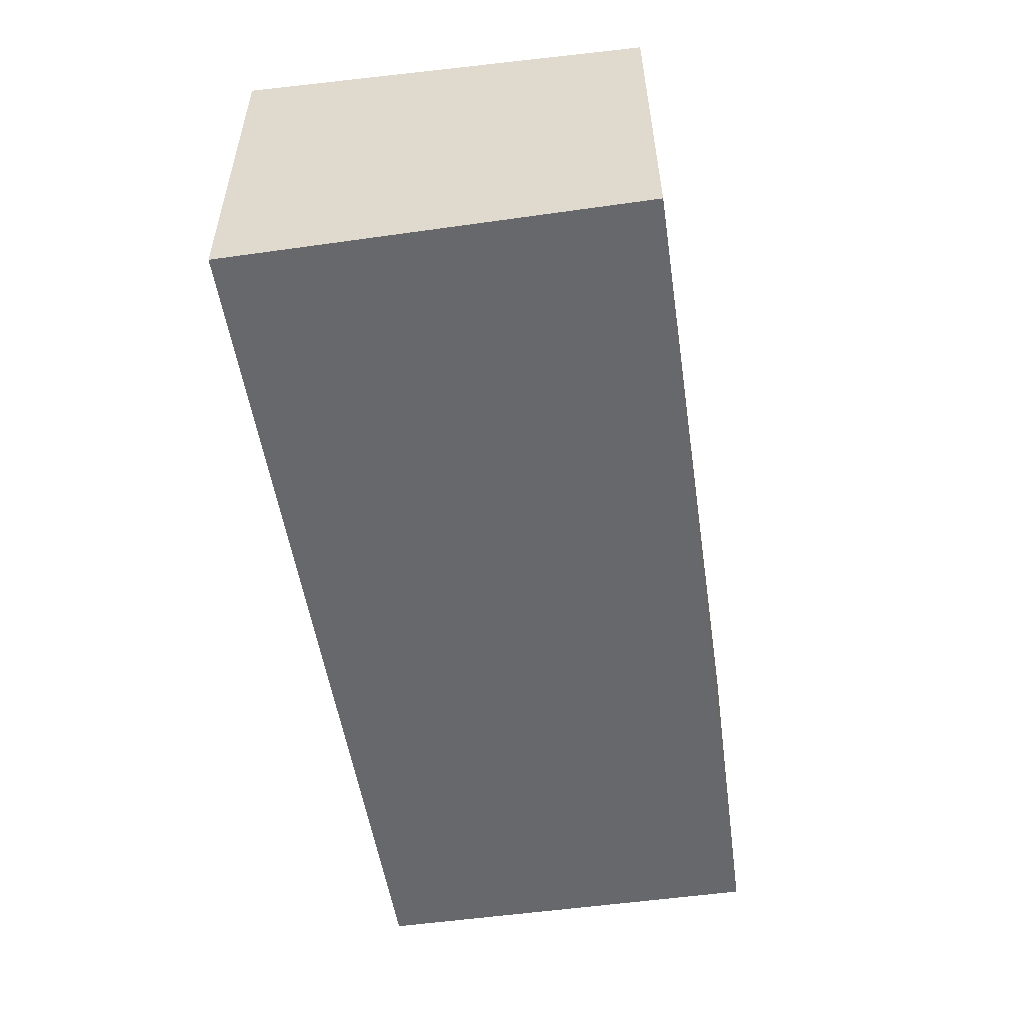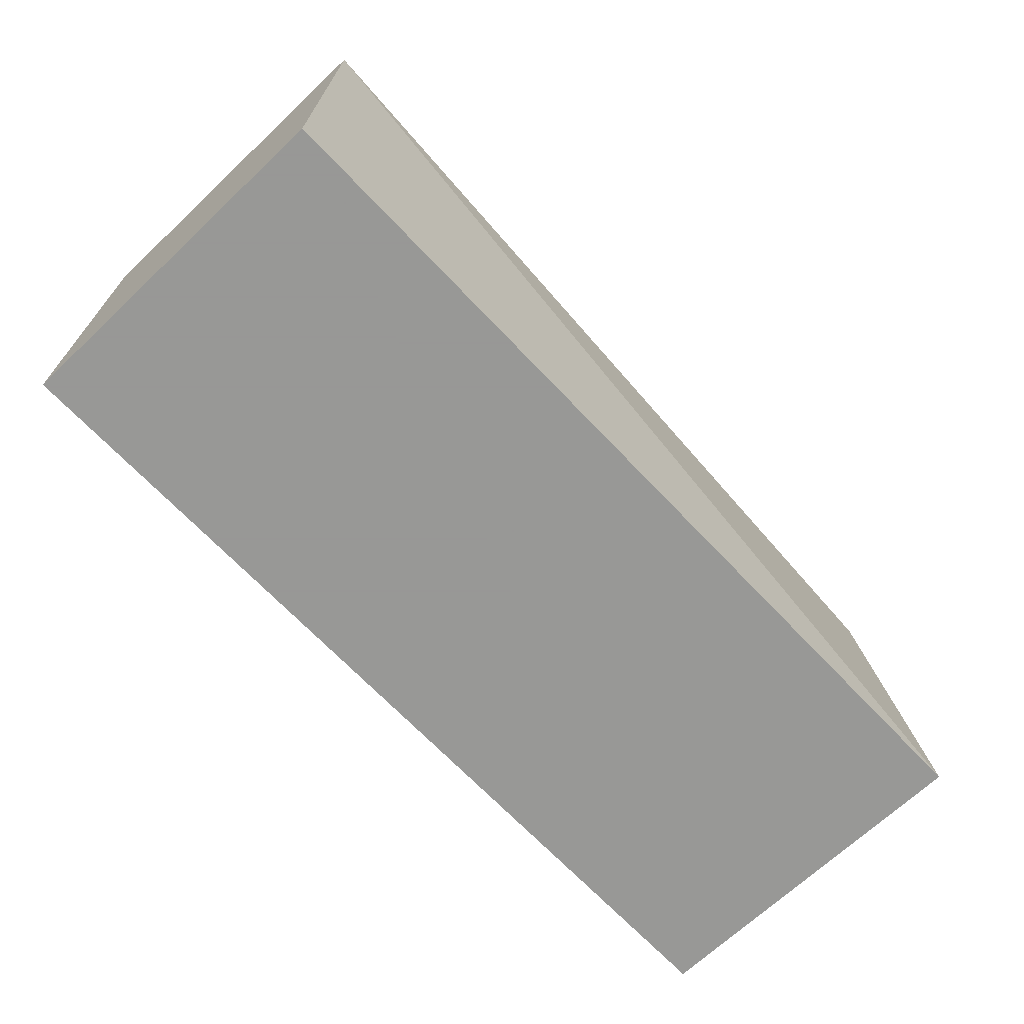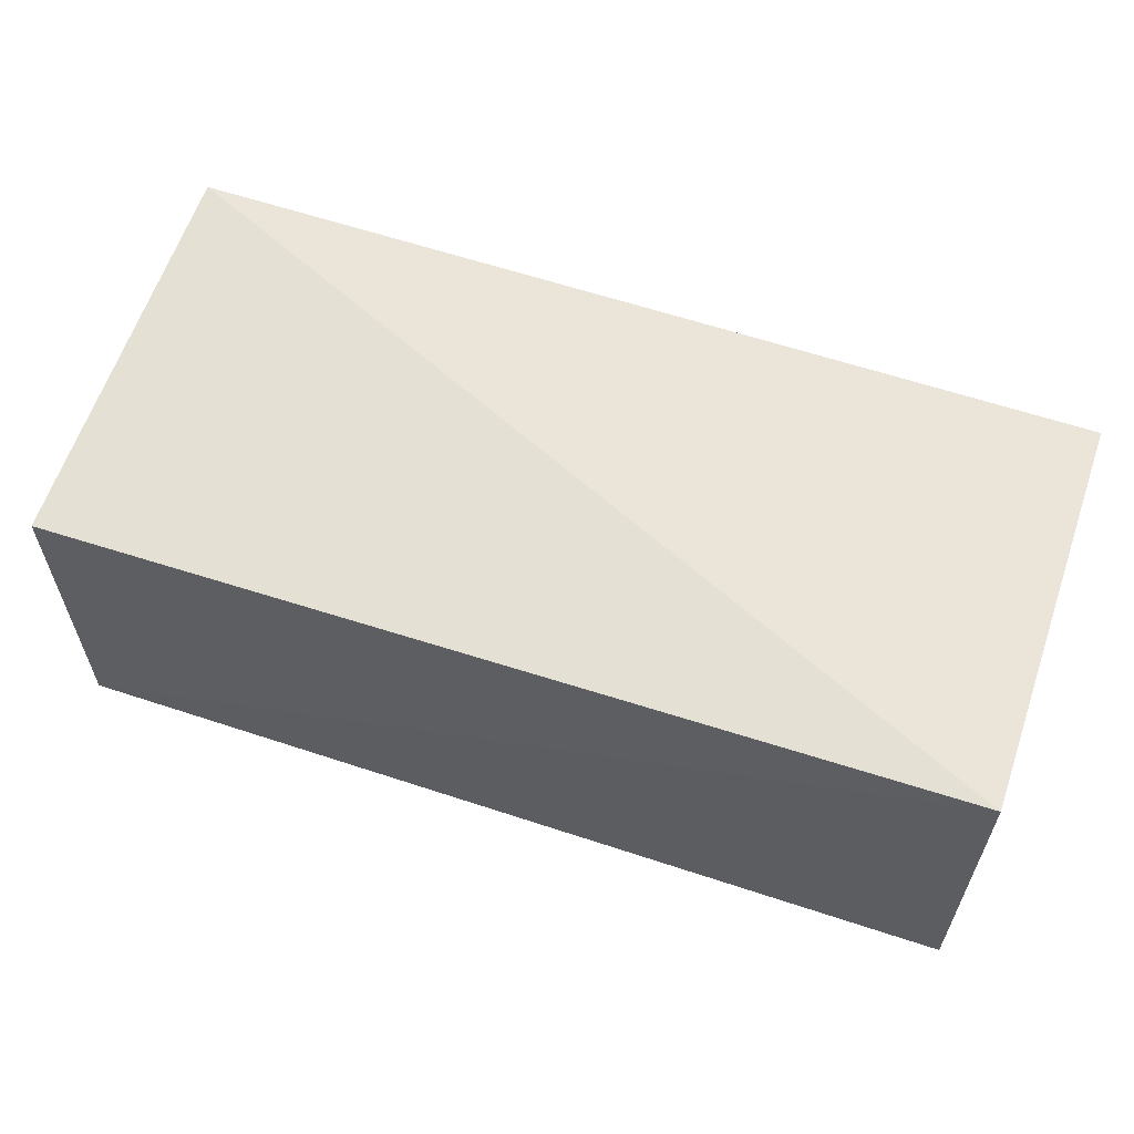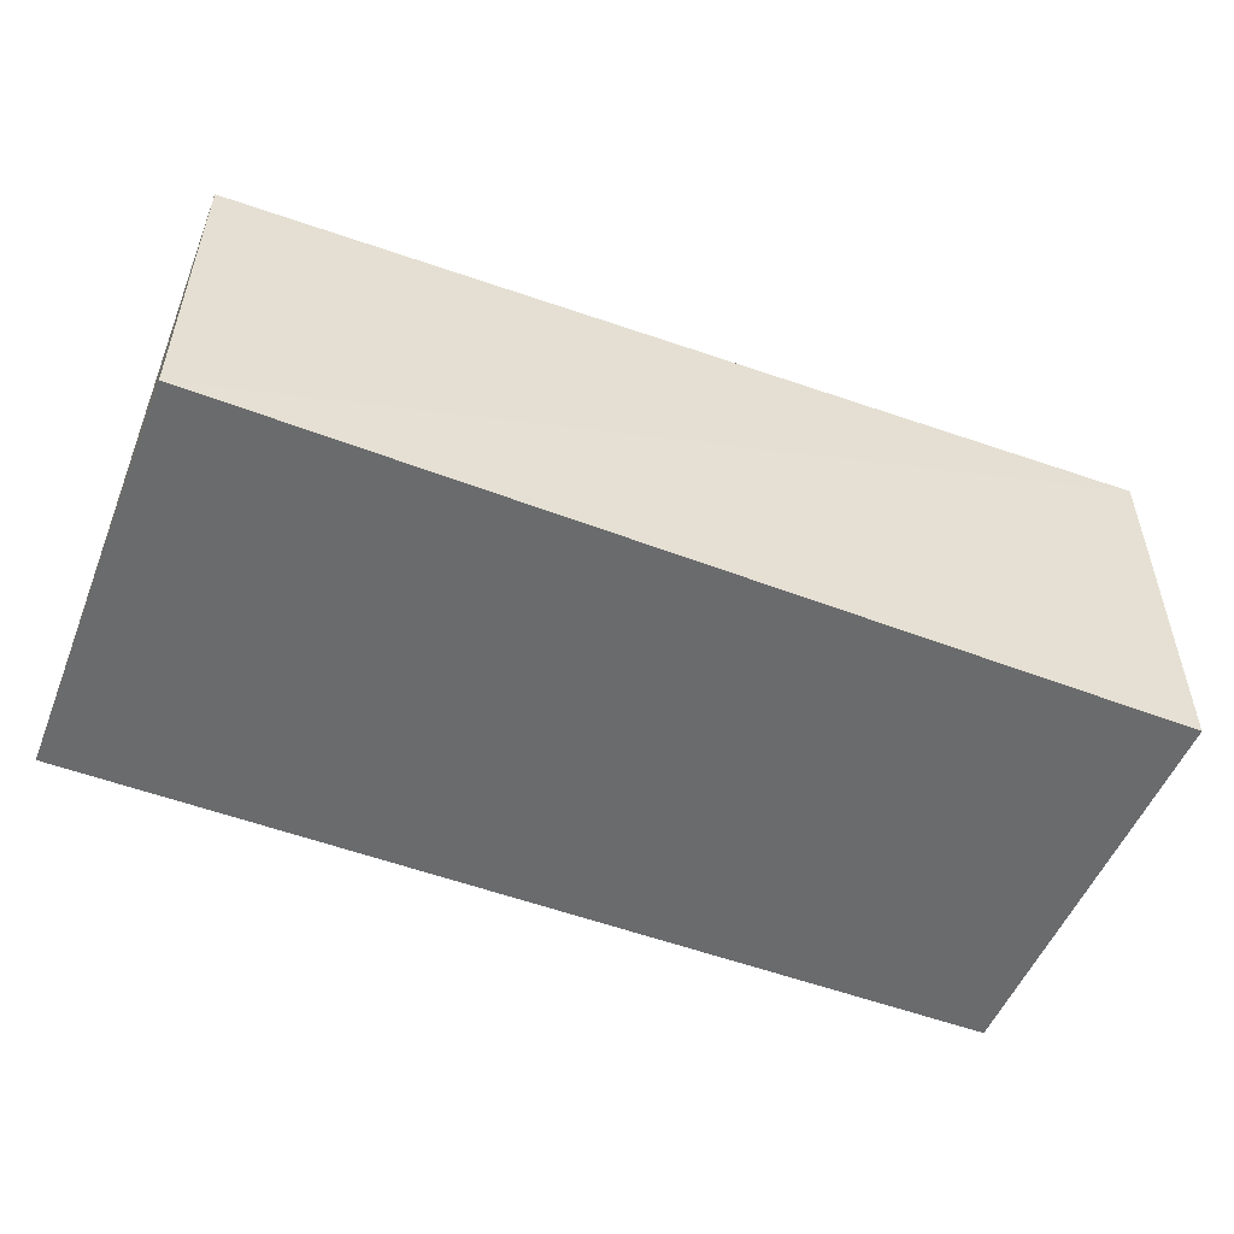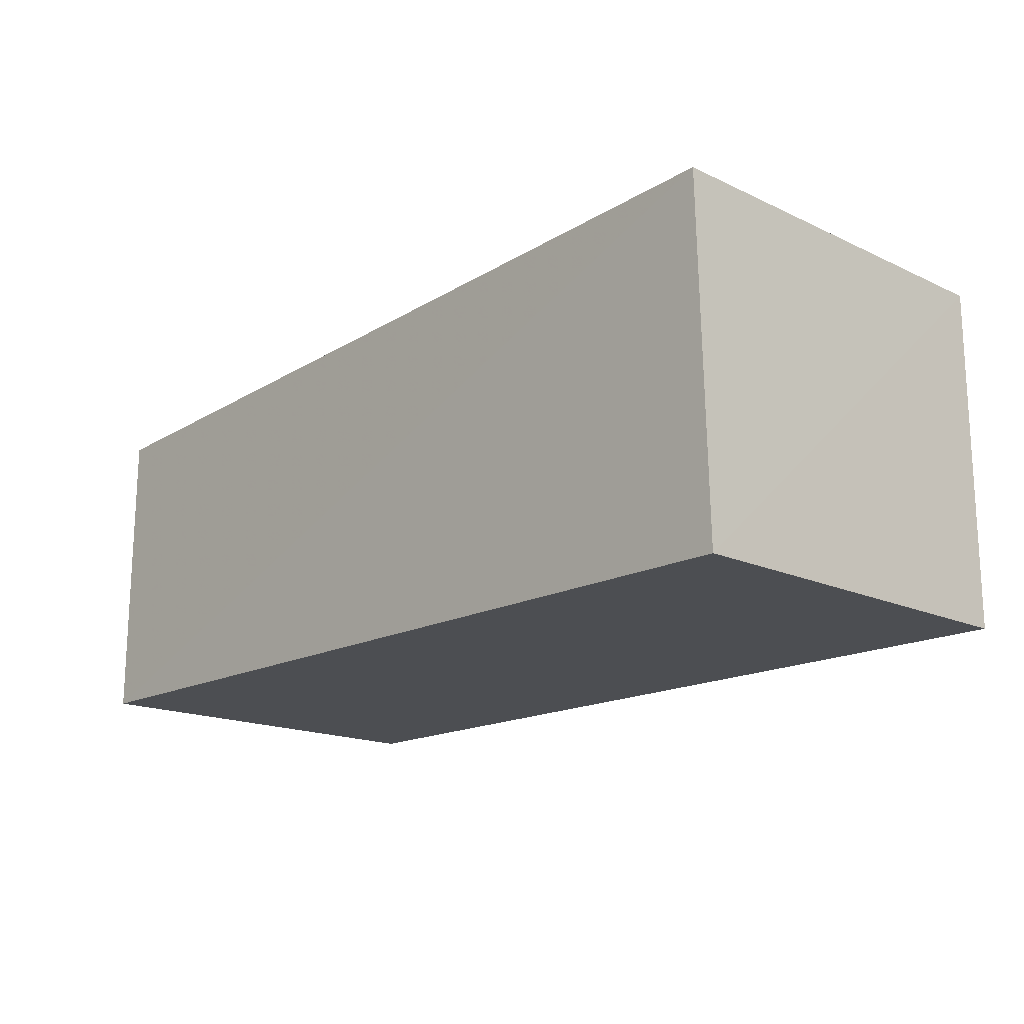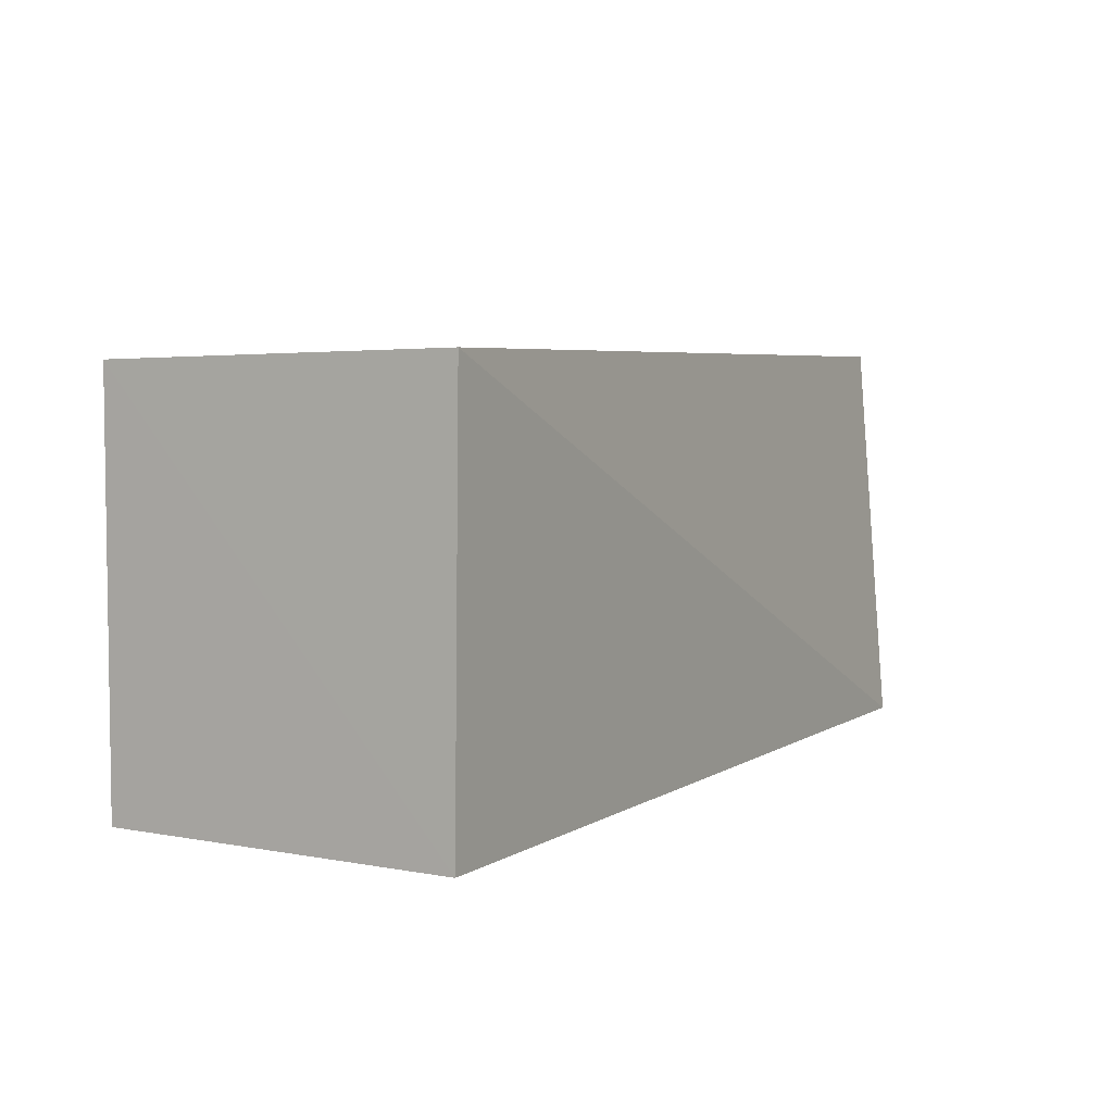
<metadata>
{"format":"obj","ext":"obj","renderer":"f3d","projection":"perspective","resolution":1024,"background":"white","views":[{"elev":-52.5,"azim":-81.4,"up":"+Y"},{"elev":-68.4,"azim":133.4,"up":"+Z"},{"elev":59.4,"azim":19.2,"up":"+Y"},{"elev":-53.1,"azim":-21.9,"up":"+Y"},{"elev":-16.7,"azim":47.1,"up":"+Y"},{"elev":5.4,"azim":120.0,"up":"+Z"}]}
</metadata>
<code>
v 0.0236 0.009789 0.1165
v 0.02363 0.000796 0.1163
v 0.02364 0.009684 0.1061
v 0.0004468 0.009684 0.1061
v 0.0004489 0.000786 0.1165
v 0.0004468 0.0007649 0.1061
v 0.0003879 0.00881 0.1164
v 0.02364 0.0007649 0.1061
f 1 2 3
f 1 3 4
f 5 2 1
f 6 4 3
f 7 5 1
f 7 1 4
f 7 6 5
f 7 4 6
f 8 6 3
f 8 3 2
f 8 2 5
f 8 5 6

</code>
